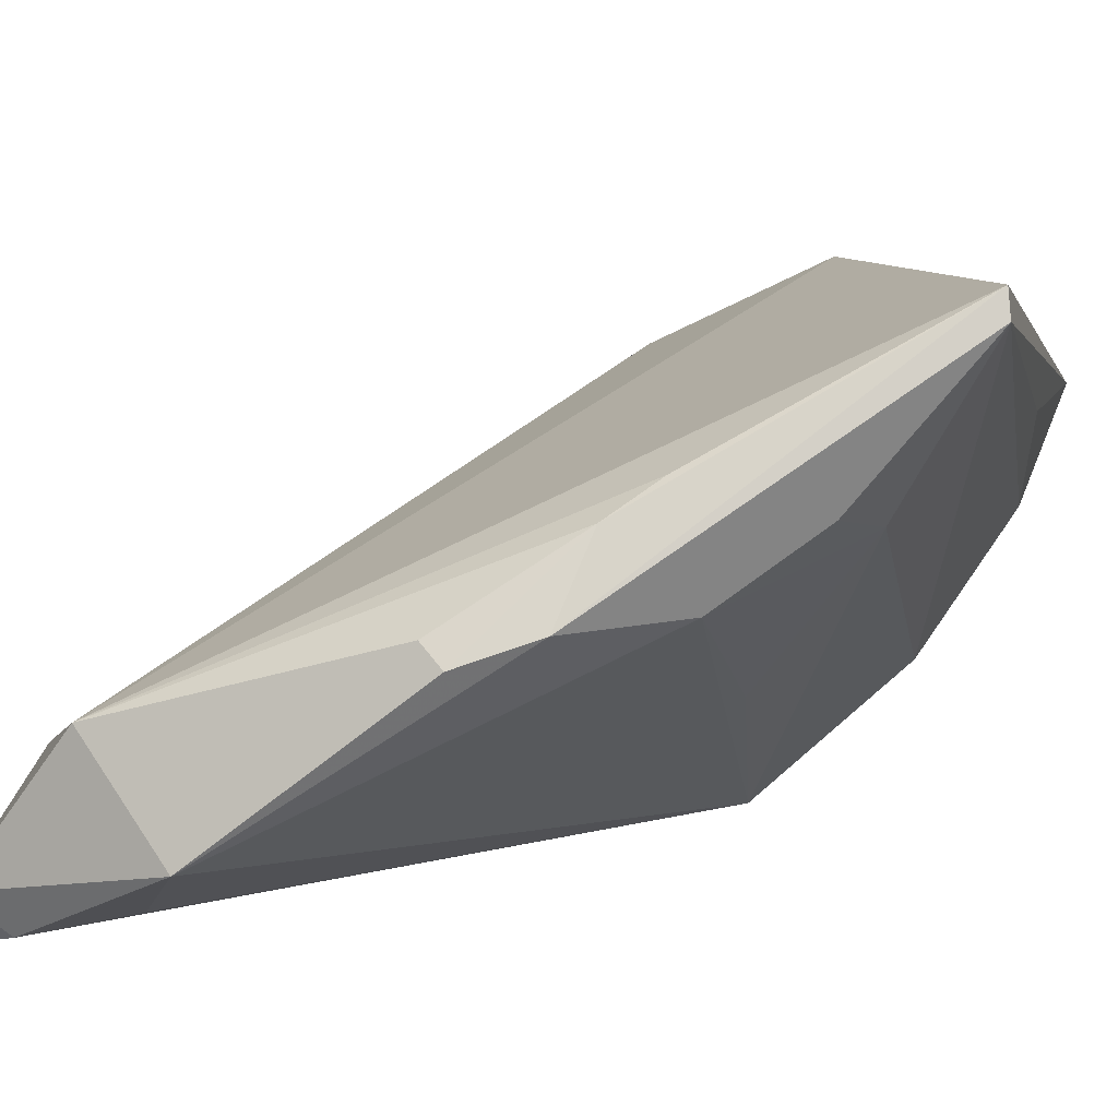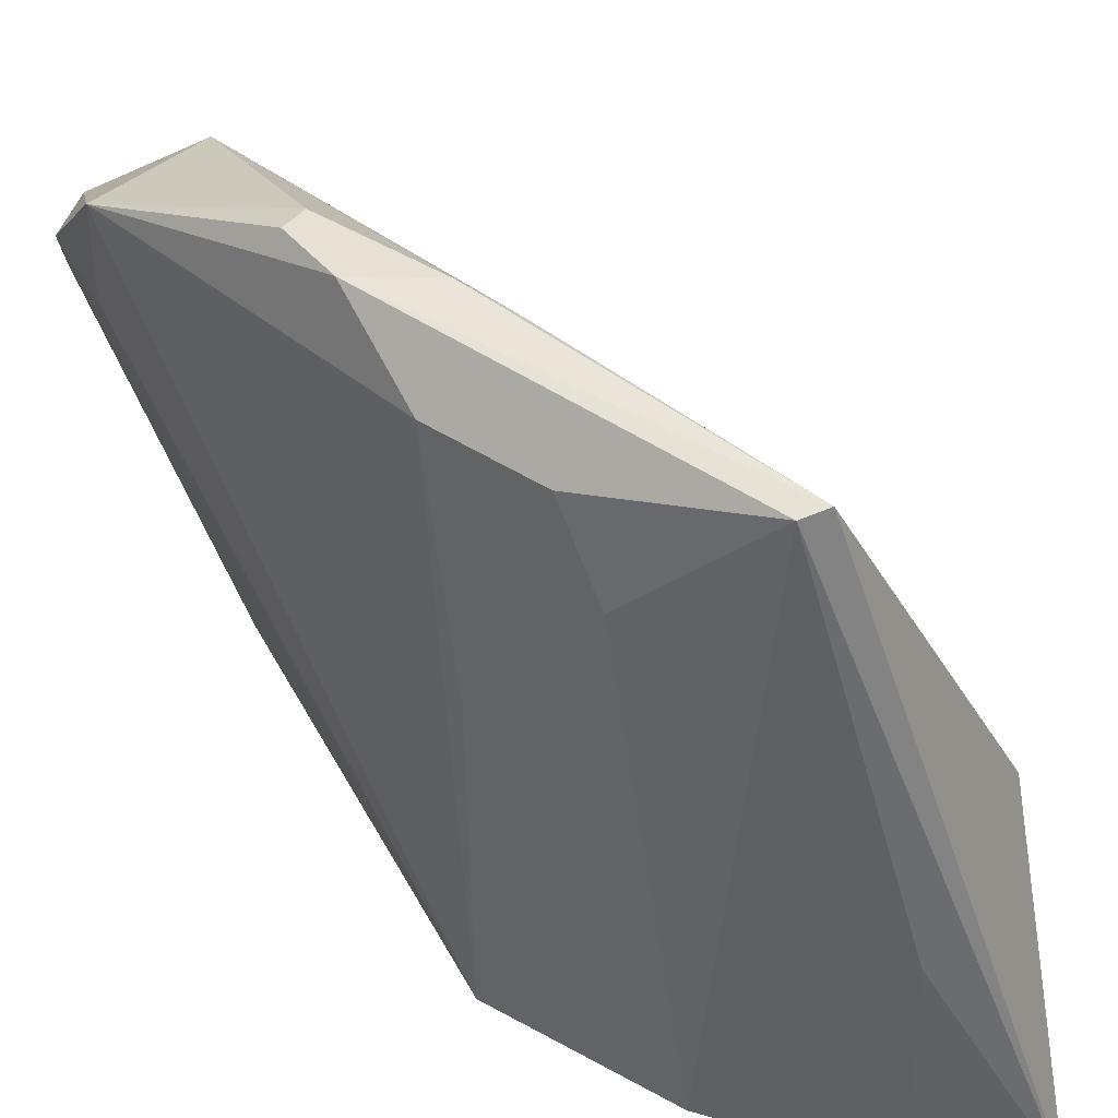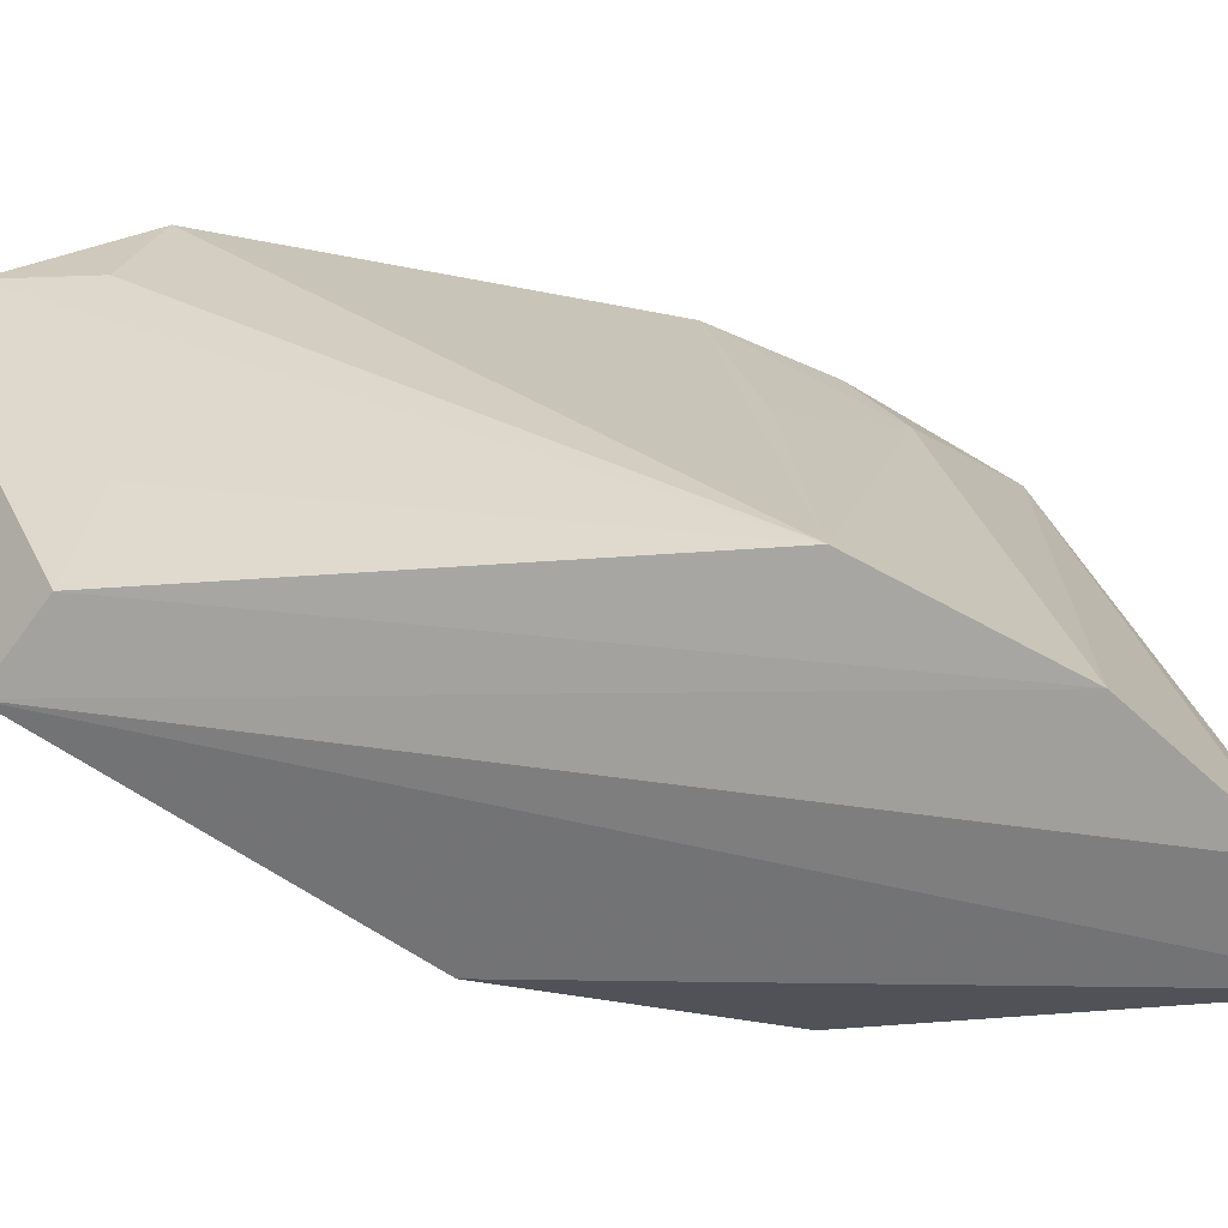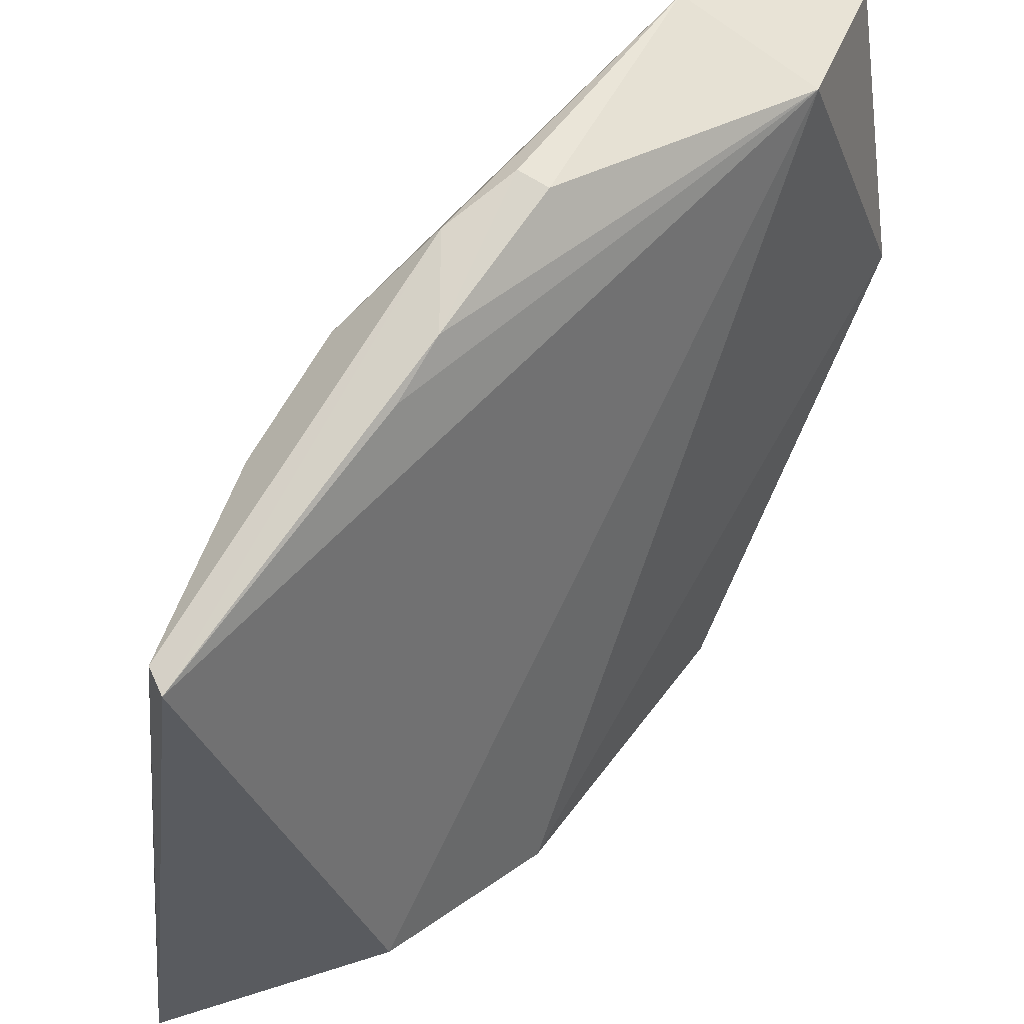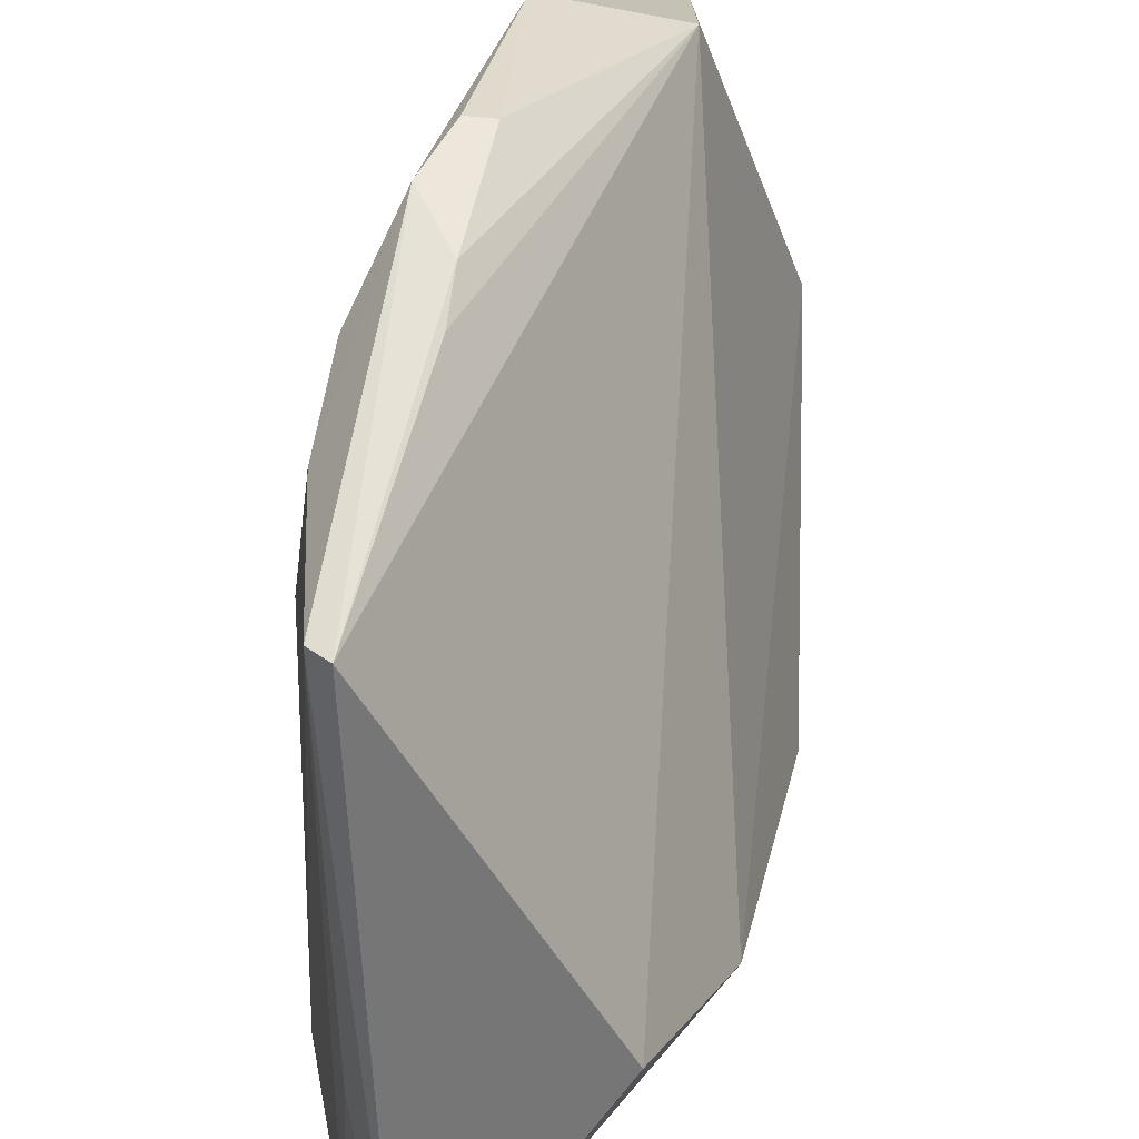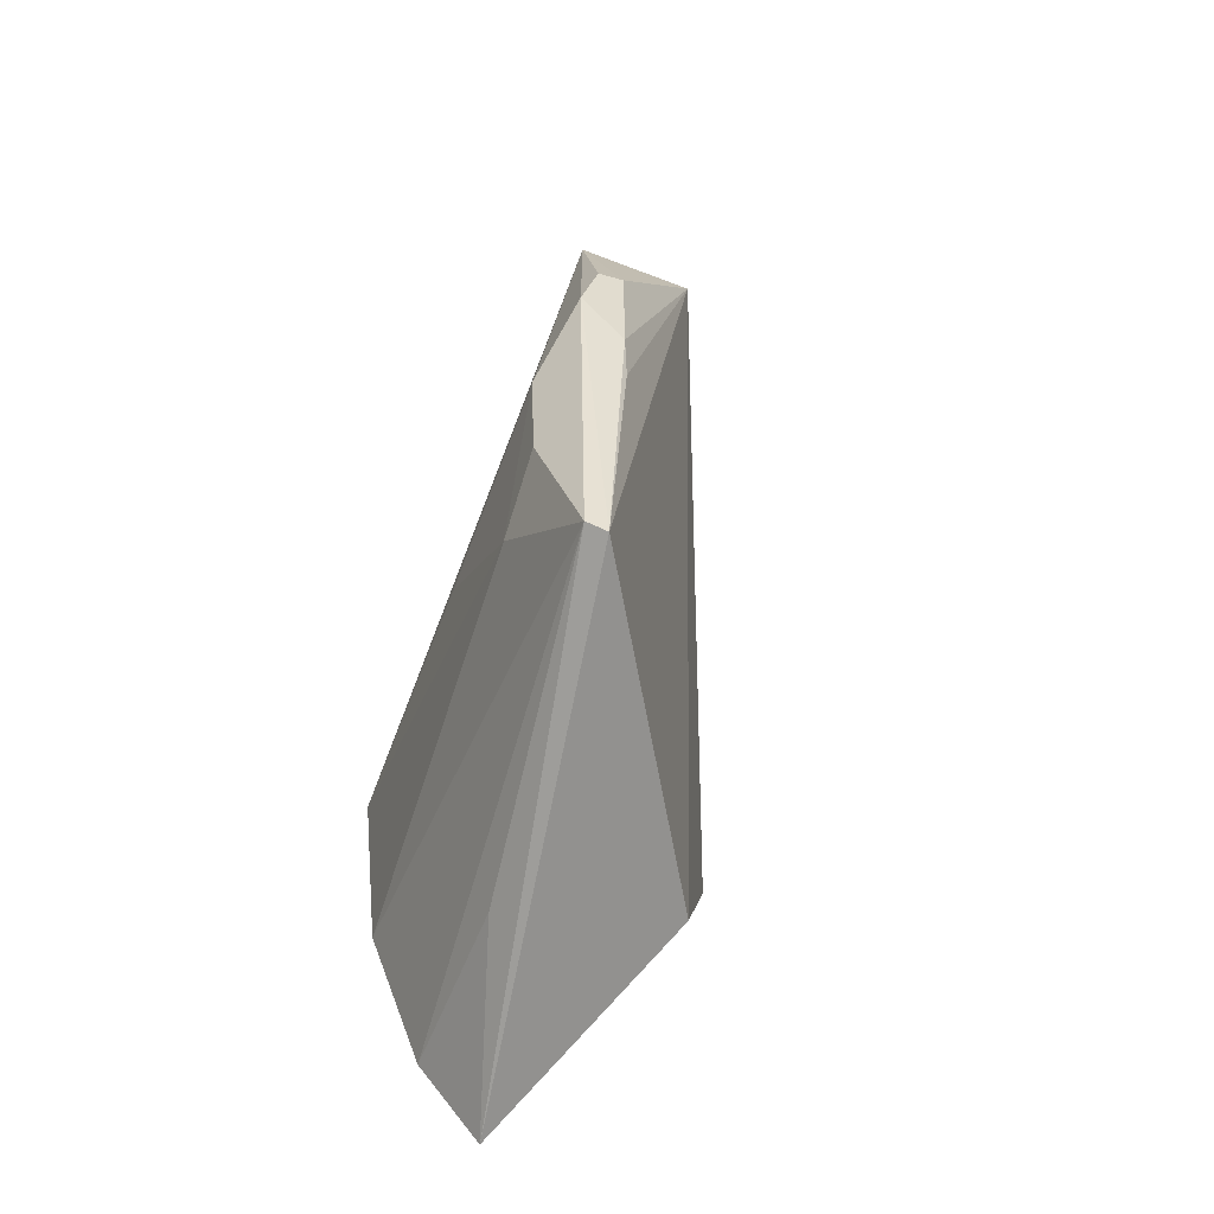
<metadata>
{"format":"obj","ext":"obj","renderer":"f3d","projection":"perspective","resolution":1024,"background":"white","views":[{"elev":70.8,"azim":55.5,"up":"+Y"},{"elev":43.0,"azim":129.7,"up":"+Y"},{"elev":-71.2,"azim":69.1,"up":"+Y"},{"elev":77.7,"azim":-145.9,"up":"+Y"},{"elev":54.3,"azim":-170.0,"up":"+Y"},{"elev":-53.3,"azim":161.8,"up":"+Z"}]}
</metadata>
<code>
v 0.028 0.03724 0.09981
v 0.04476 0.002181 0.04902
v 0.03906 0.0542 0.02918
v 0.03177 0.003205 0.009727
v 0.02057 0.002017 0.08825
v 0.04272 0.001747 0.03219
v 0.03739 0.04693 0.0885
v 0.0278 0.00213 0.08622
v 0.01406 0.01254 0.03672
v 0.04273 0.04309 0.03986
v 0.0374 0.001697 0.01833
v 0.02583 0.04612 0.08832
v 0.03005 0.03177 0.1001
v 0.01867 0.0205 0.02399
v 0.01274 0.005698 0.05825
v 0.04282 0.05034 0.05433
v 0.03651 0.02061 0.01927
v 0.0357 0.05458 0.06958
v 0.01744 0.01981 0.08942
v 0.03247 0.03677 0.09815
v 0.03713 0.0546 0.02802
v 0.04378 0.02922 0.05041
v 0.04243 0.05028 0.04407
v 0.03993 0.05499 0.06325
v 0.03567 0.03663 0.09062
v 0.03121 0.01246 0.08561
v 0.03592 0.0554 0.05713
v 0.03815 0.05461 0.06941
v 0.03561 0.05493 0.05191
f 8 6 2
f 8 5 6
f 10 6 3
f 10 2 6
f 11 3 6
f 11 6 5
f 11 5 4
f 12 1 7
f 13 1 5
f 13 5 8
f 14 4 9
f 14 9 12
f 15 9 4
f 15 4 5
f 16 7 2
f 17 11 4
f 17 4 3
f 17 3 11
f 18 12 7
f 19 5 1
f 19 1 12
f 19 15 5
f 19 12 9
f 19 9 15
f 20 7 1
f 20 1 13
f 21 3 4
f 21 4 14
f 21 14 12
f 22 16 2
f 22 2 10
f 22 10 16
f 23 16 10
f 23 10 3
f 24 3 21
f 24 23 3
f 24 16 23
f 24 7 16
f 25 20 2
f 25 2 7
f 25 7 20
f 26 20 13
f 26 13 8
f 26 8 2
f 26 2 20
f 27 12 18
f 27 24 21
f 28 18 7
f 28 7 24
f 28 27 18
f 28 24 27
f 29 27 21
f 29 21 12
f 29 12 27

</code>
